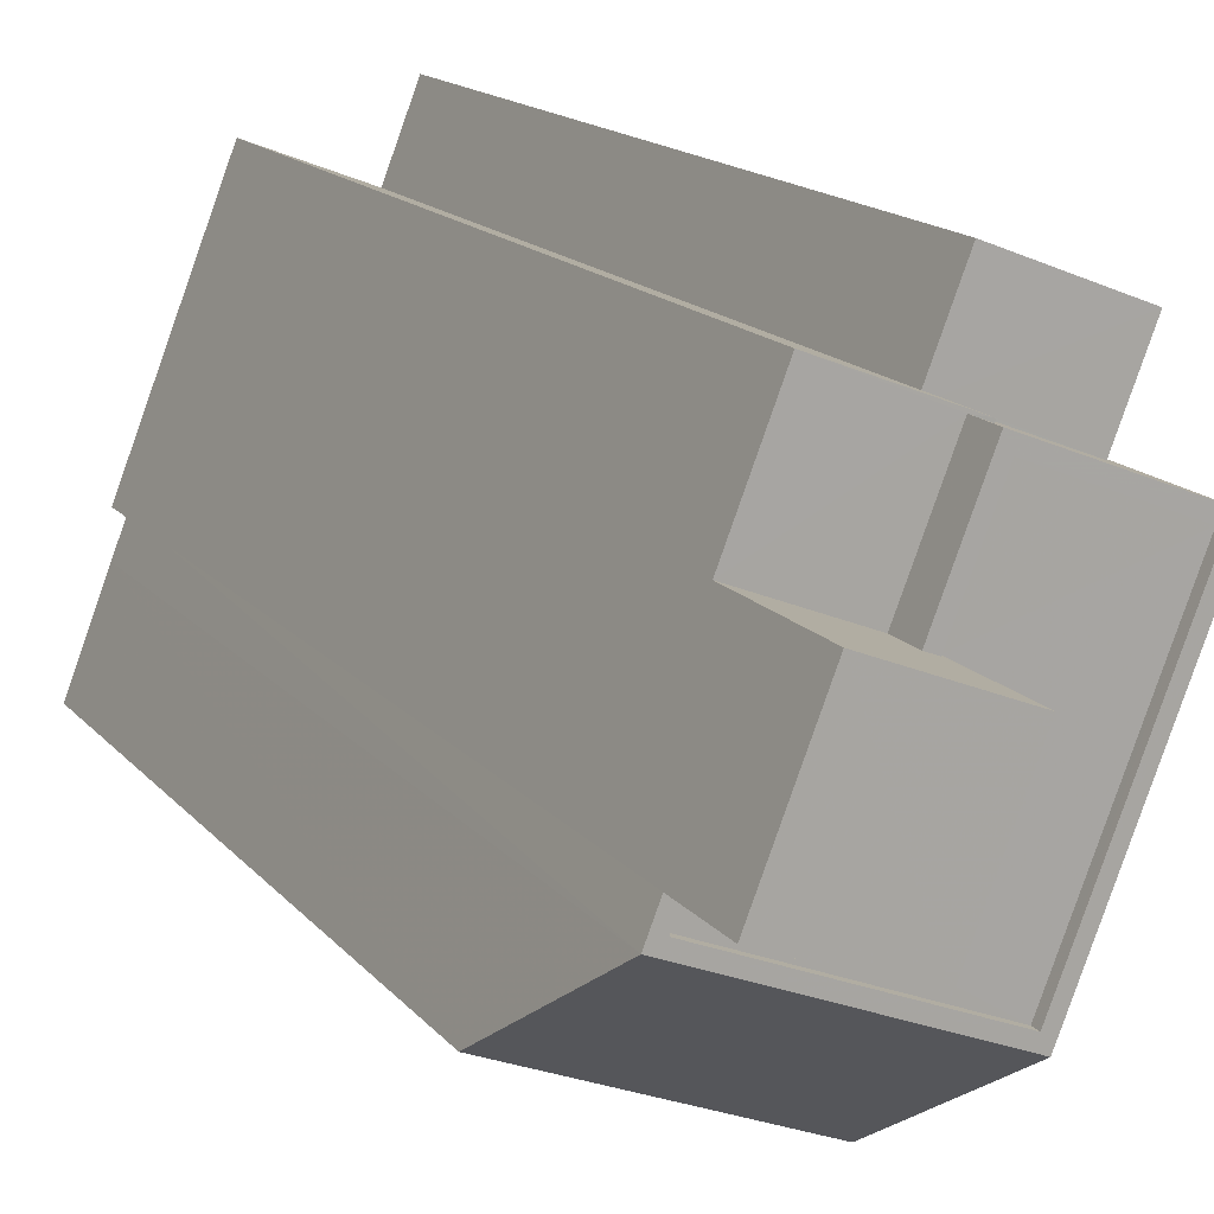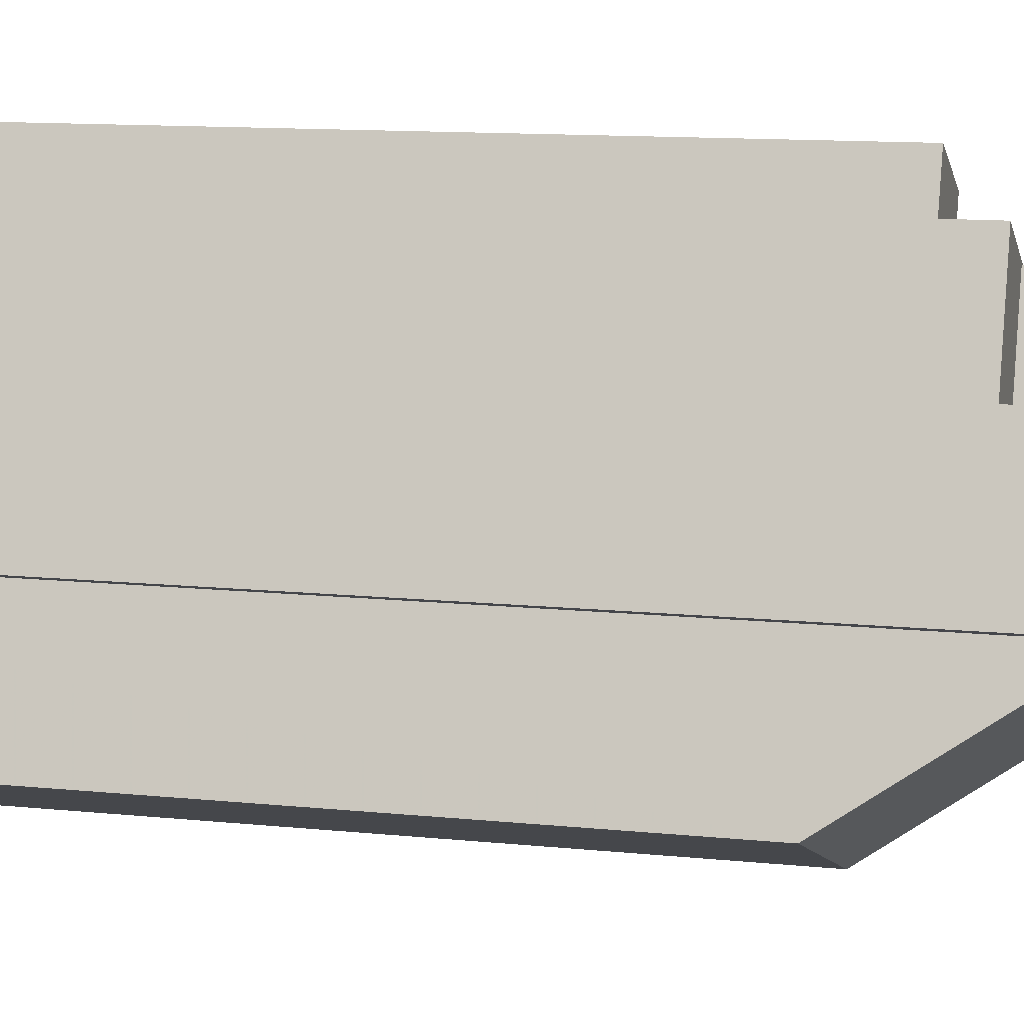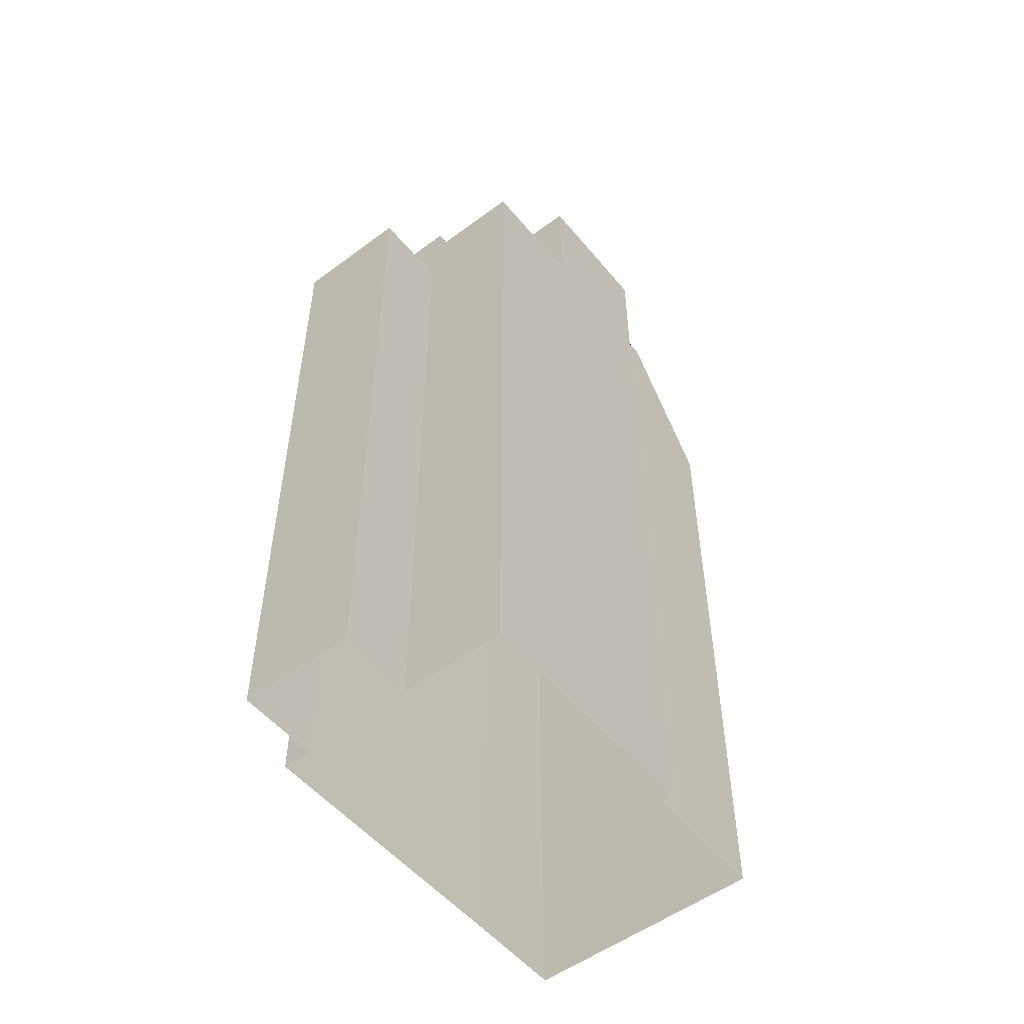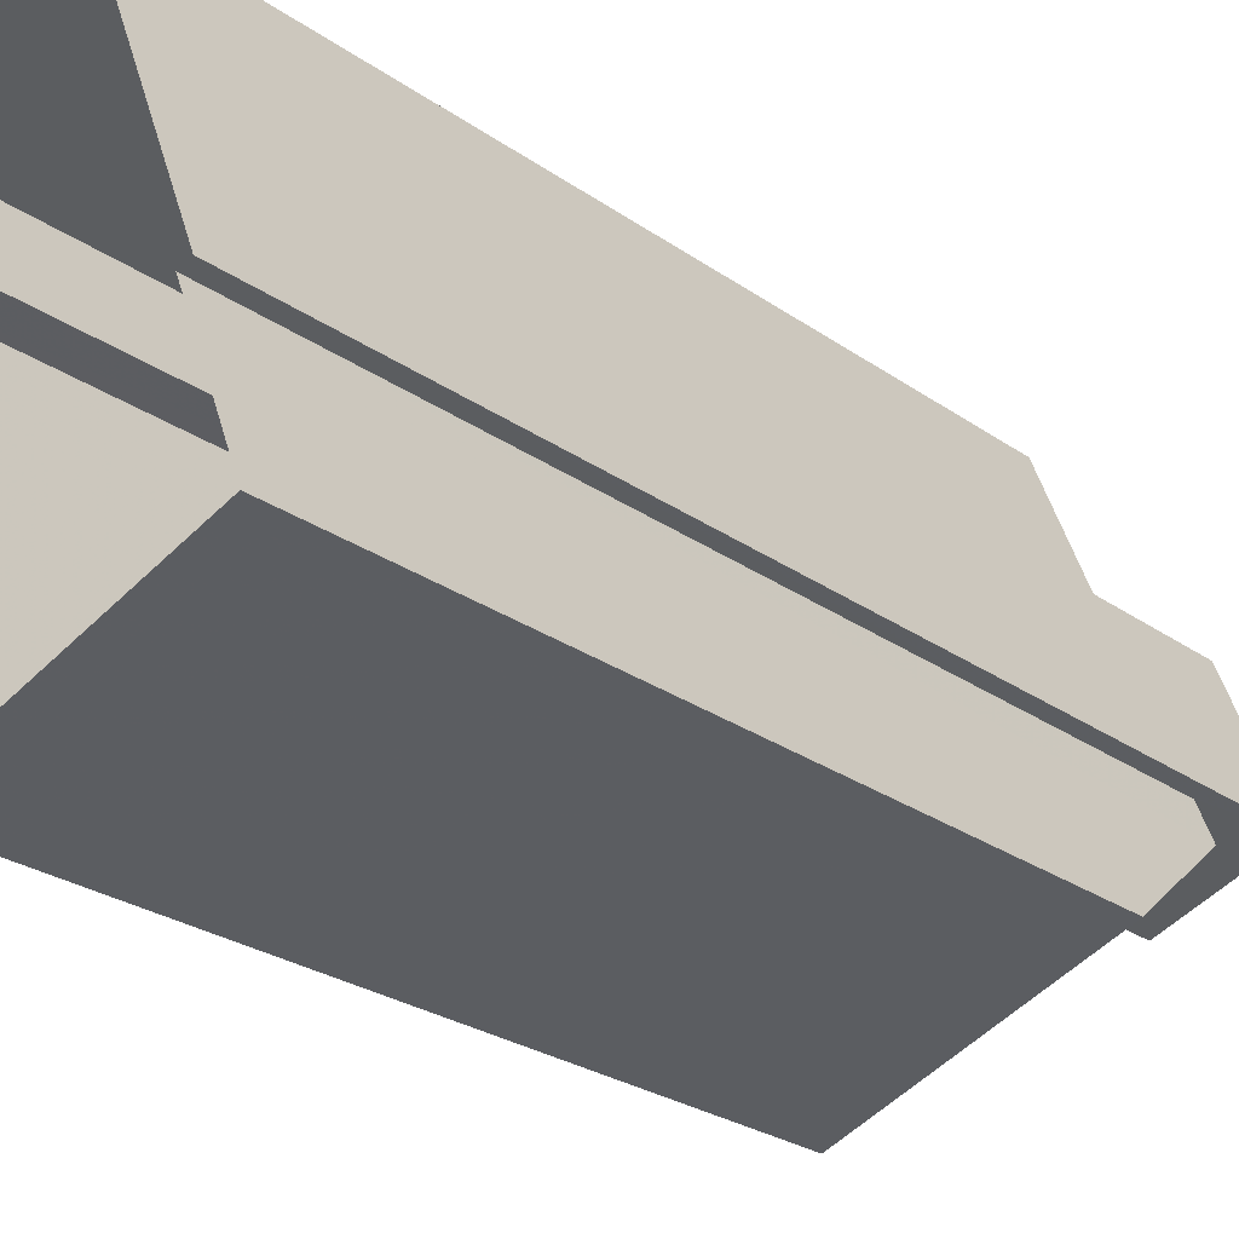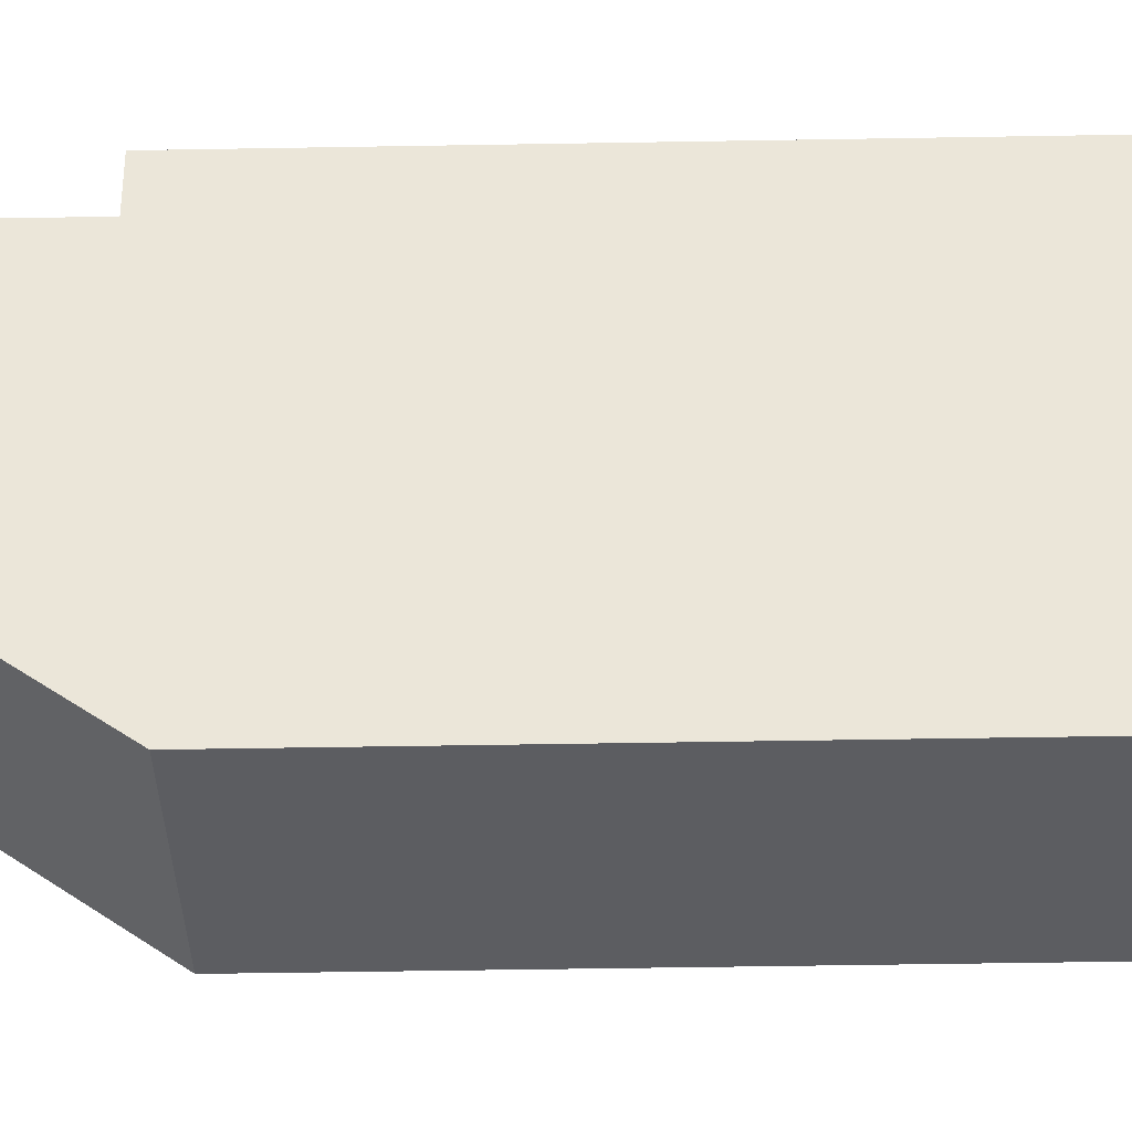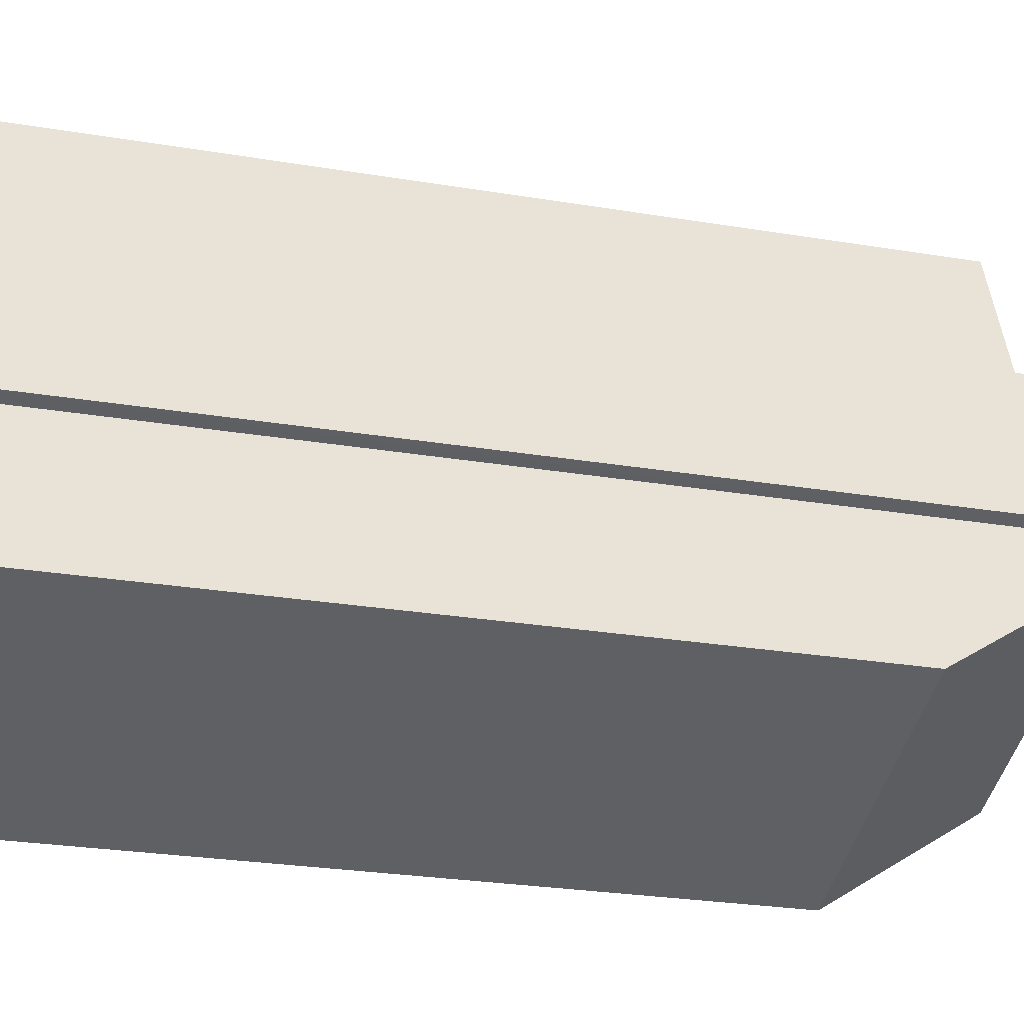
<metadata>
{"format":"obj","ext":"obj","renderer":"f3d","projection":"perspective","resolution":1024,"background":"white","views":[{"elev":14.9,"azim":-24.6,"up":"+Y"},{"elev":11.9,"azim":-76.2,"up":"+Y"},{"elev":-52.8,"azim":-162.8,"up":"+Z"},{"elev":-24.9,"azim":-139.1,"up":"+Y"},{"elev":-57.8,"azim":91.0,"up":"+Y"},{"elev":-23.9,"azim":-106.1,"up":"+Y"}]}
</metadata>
<code>
v -7202 -3.753e+04 2.287
v -7199 -3.753e+04 21.79
v -7199 -3.753e+04 2.286
v -7202 -3.753e+04 21.8
v -7200 -3.753e+04 2.286
v -7200 -3.753e+04 21.79
v -7203 -3.753e+04 2.287
v -7203 -3.753e+04 21.8
v -7203 -3.753e+04 23.3
v -7206 -3.753e+04 23.3
v -7206 -3.753e+04 2.288
v -7203 -3.753e+04 21.8
v -7207 -3.753e+04 23.3
v -7207 -3.753e+04 26.79
v -7208 -3.754e+04 26.79
v -7208 -3.754e+04 2.288
v -7203 -3.753e+04 23.3
v -7203 -3.753e+04 21.8
v -7208 -3.754e+04 23.96
v -7205 -3.754e+04 23.96
v -7208 -3.754e+04 24.21
v -7208 -3.754e+04 2.288
v -7208 -3.754e+04 24.21
v -7205 -3.754e+04 26.79
v -7204 -3.754e+04 26.79
v -7204 -3.754e+04 23.96
v -7204 -3.754e+04 24.21
v -7204 -3.754e+04 24.21
v -7204 -3.754e+04 23.96
v -7204 -3.754e+04 23.3
v -7208 -3.754e+04 24.21
v -7208 -3.754e+04 24.21
v -7208 -3.754e+04 2.288
v -7200 -3.753e+04 2.286
v -7199 -3.753e+04 24.21
v -7203 -3.753e+04 24.21
v -7203 -3.753e+04 23.3
v -7202 -3.754e+04 24.21
v -7202 -3.754e+04 2.286
v -7205 -3.754e+04 24.21
v -7202 -3.754e+04 24.21
v -7202 -3.754e+04 23.96
v -7208 -3.754e+04 23.96
v -7208 -3.754e+04 24.21
v -7203 -3.753e+04 23.96
v -7203 -3.753e+04 24.21
v -7200 -3.753e+04 24.21
v -7200 -3.753e+04 23.96
v -7209 -3.754e+04 20.51
v -7209 -3.754e+04 2.288
v -7203 -3.754e+04 2.286
v -7203 -3.754e+04 20.52
v -7202 -3.754e+04 24.21
f 50 39 51
f 5 34 39
f 7 1 3
f 7 3 5
f 22 16 11
f 50 33 39
f 22 11 7
f 39 33 22
f 39 7 5
f 7 39 22
f 1 2 3
f 1 4 2
f 5 3 2
f 6 5 2
f 7 4 1
f 7 8 4
f 9 8 10
f 10 8 11
f 9 12 8
f 11 8 7
f 10 11 13
f 14 13 15
f 15 13 16
f 13 11 16
f 12 9 17
f 18 12 17
f 19 20 21
f 22 23 16
f 20 24 21
f 16 23 15
f 21 24 15
f 23 21 15
f 25 26 27
f 25 28 14
f 28 13 14
f 27 26 29
f 28 30 13
f 25 27 28
f 20 25 24
f 20 26 25
f 31 23 32
f 32 22 33
f 32 23 22
f 34 5 6
f 34 6 35
f 35 17 36
f 17 37 36
f 6 18 17
f 6 17 35
f 35 38 39
f 34 35 39
f 37 28 36
f 37 30 28
f 32 40 31
f 41 42 43
f 44 41 43
f 19 44 43
f 19 21 44
f 29 45 46
f 27 29 46
f 47 45 48
f 47 46 45
f 41 48 42
f 41 47 48
f 49 50 51
f 52 49 51
f 49 33 50
f 49 32 33
f 39 38 52
f 39 52 51
f 38 53 52
f 38 40 53
f 4 12 2
f 2 12 6
f 4 8 12
f 6 12 18
f 17 9 37
f 30 37 13
f 13 37 10
f 37 9 10
f 24 25 14
f 15 24 14
f 45 26 48
f 48 26 42
f 42 20 43
f 26 45 29
f 43 20 19
f 26 20 42
f 38 35 41
f 46 35 36
f 40 38 41
f 31 40 44
f 23 31 44
f 28 46 36
f 21 23 44
f 27 46 28
f 41 35 47
f 44 40 41
f 47 35 46
f 52 40 49
f 49 40 32
f 53 40 52

</code>
